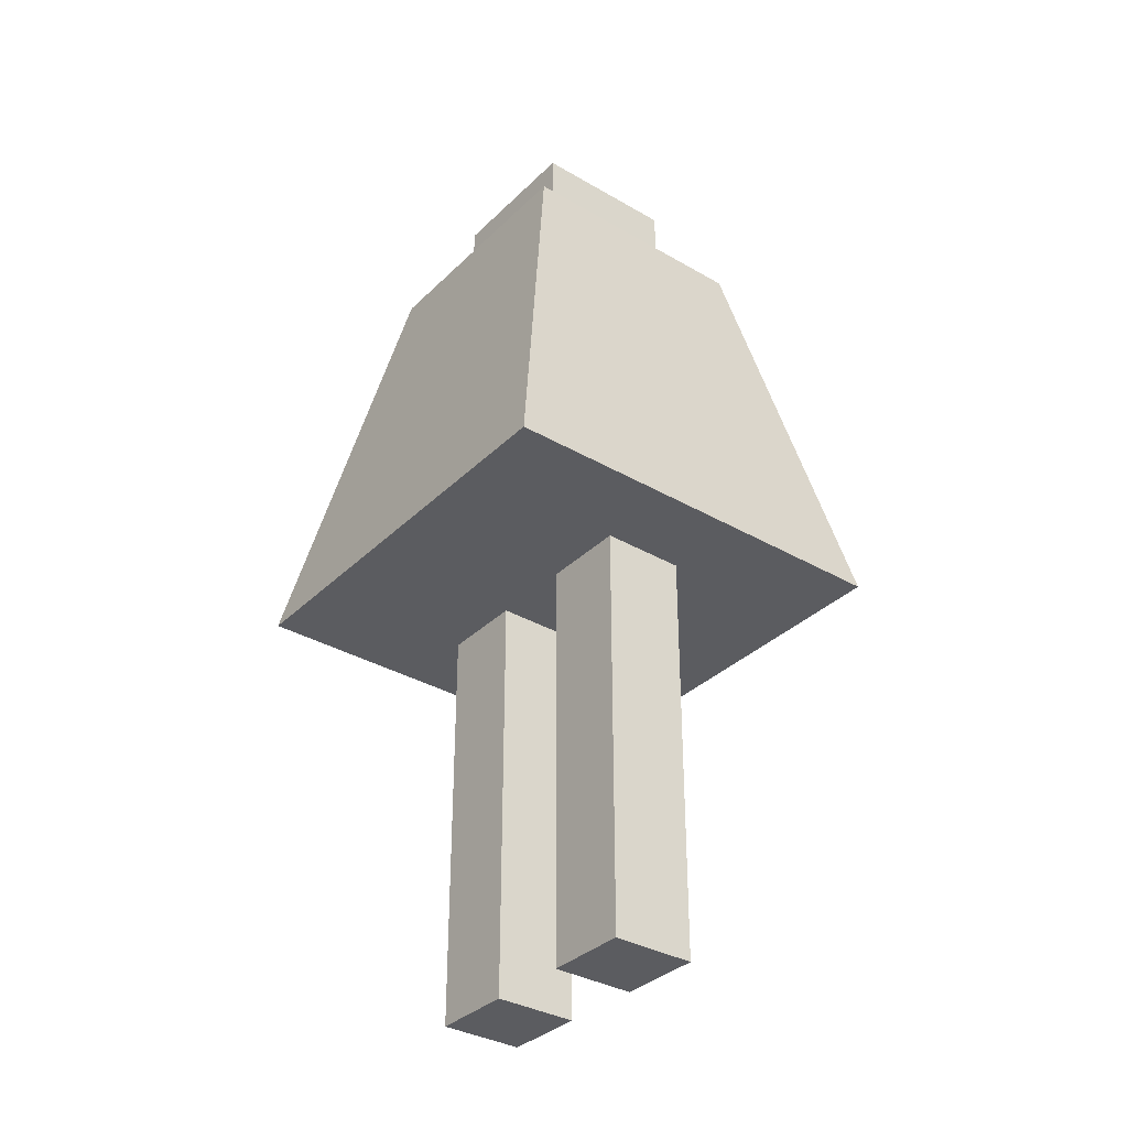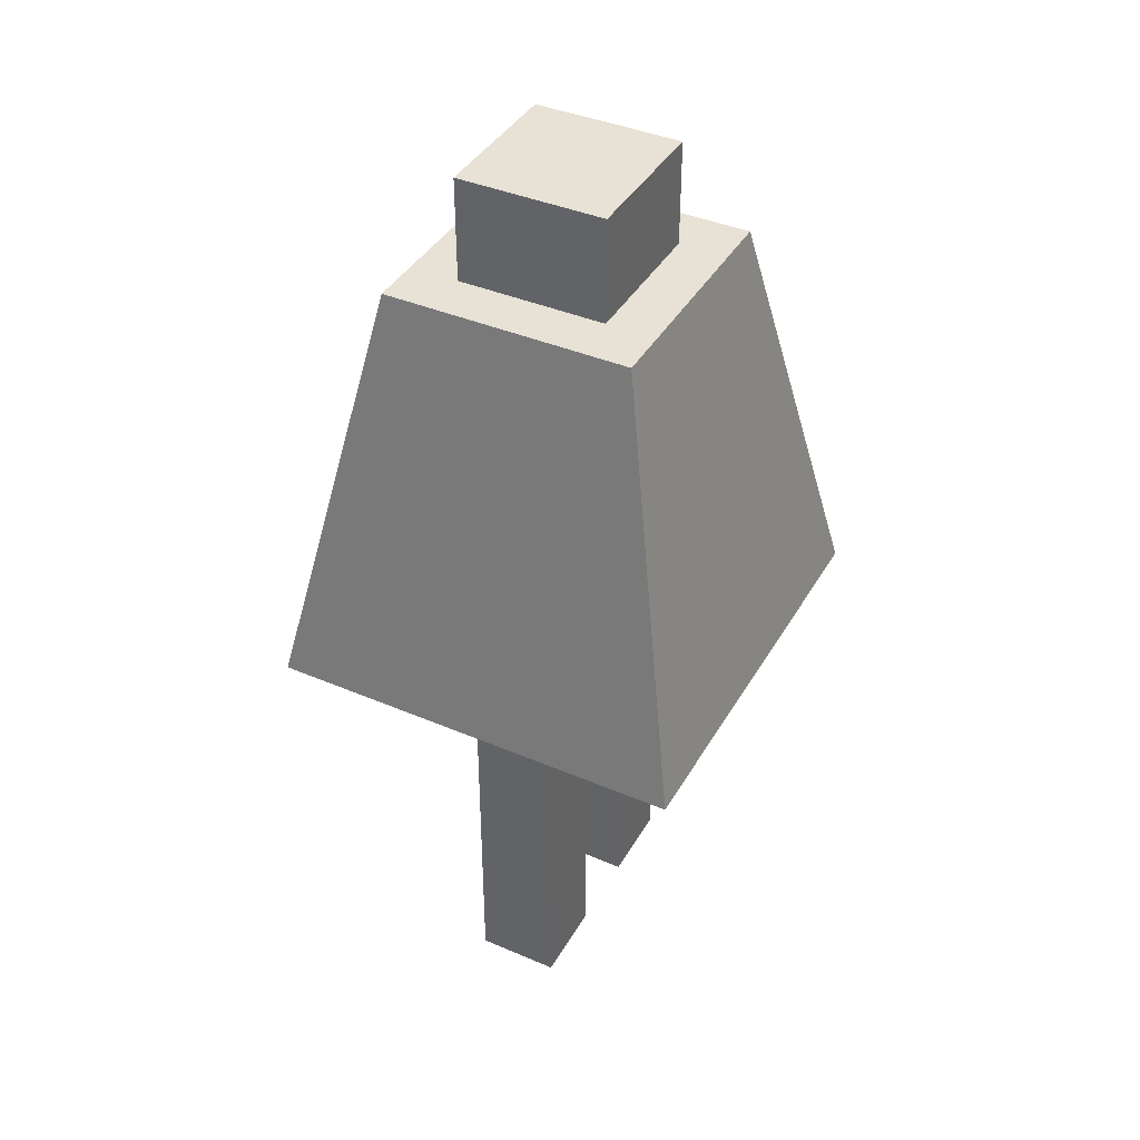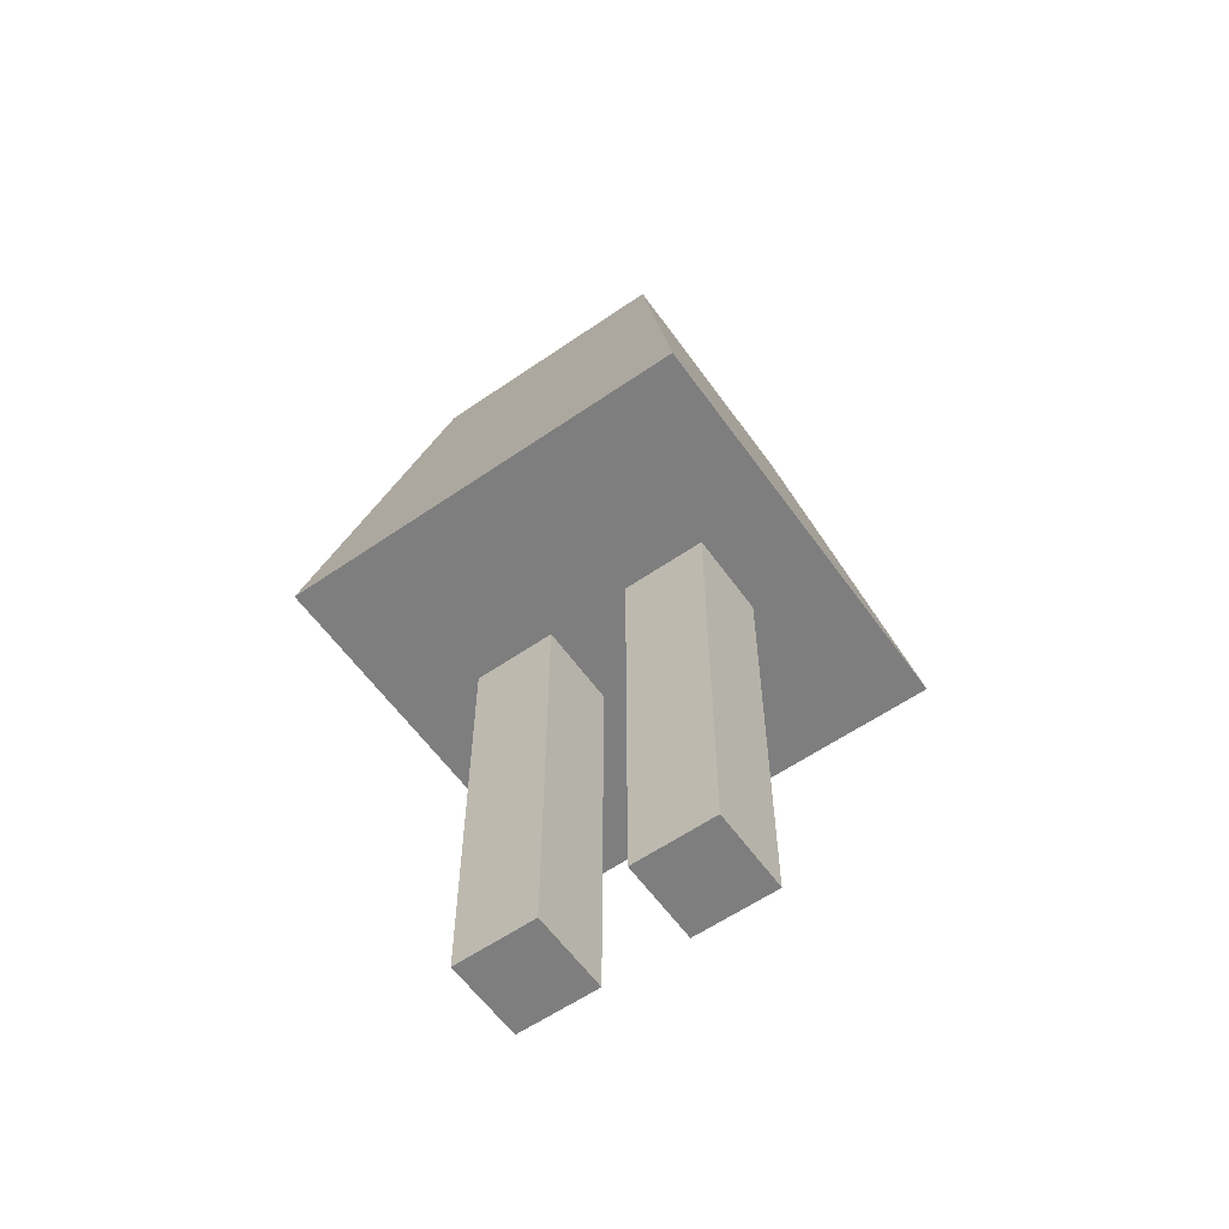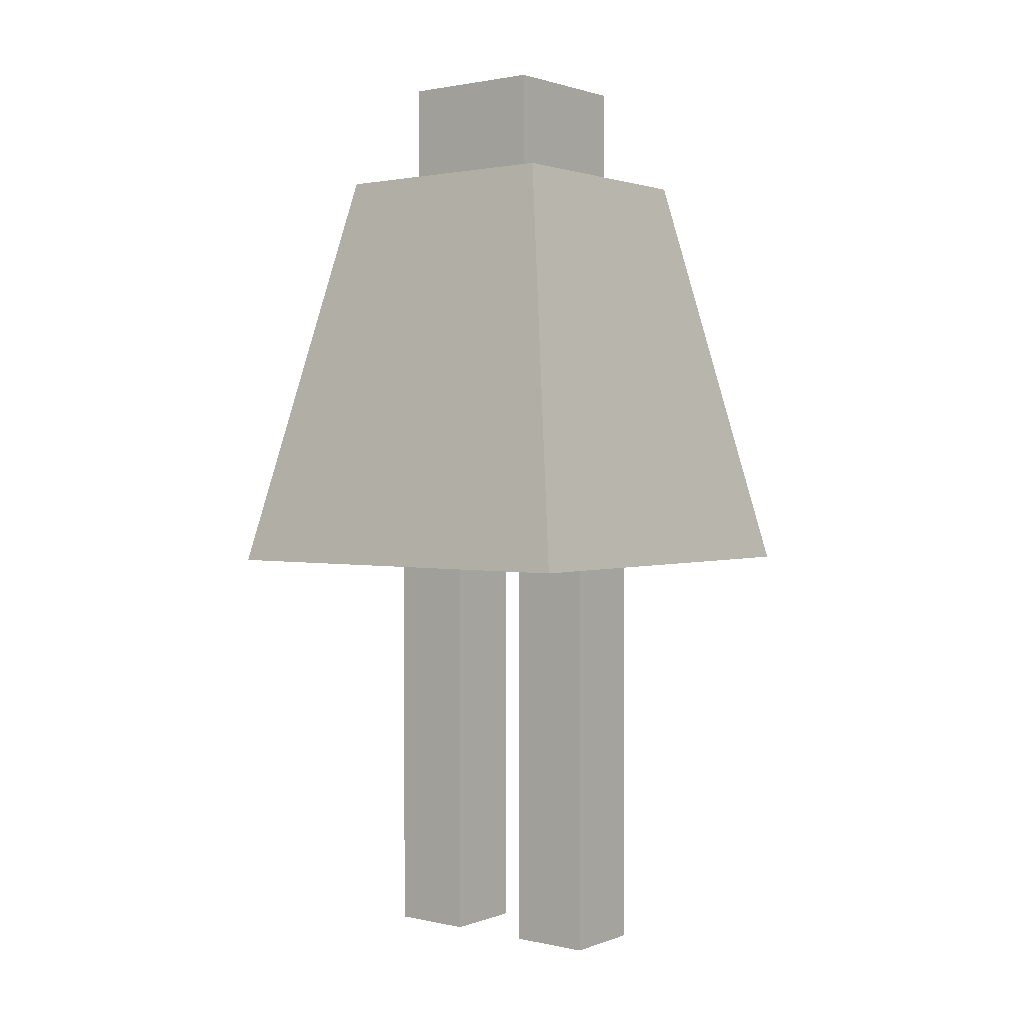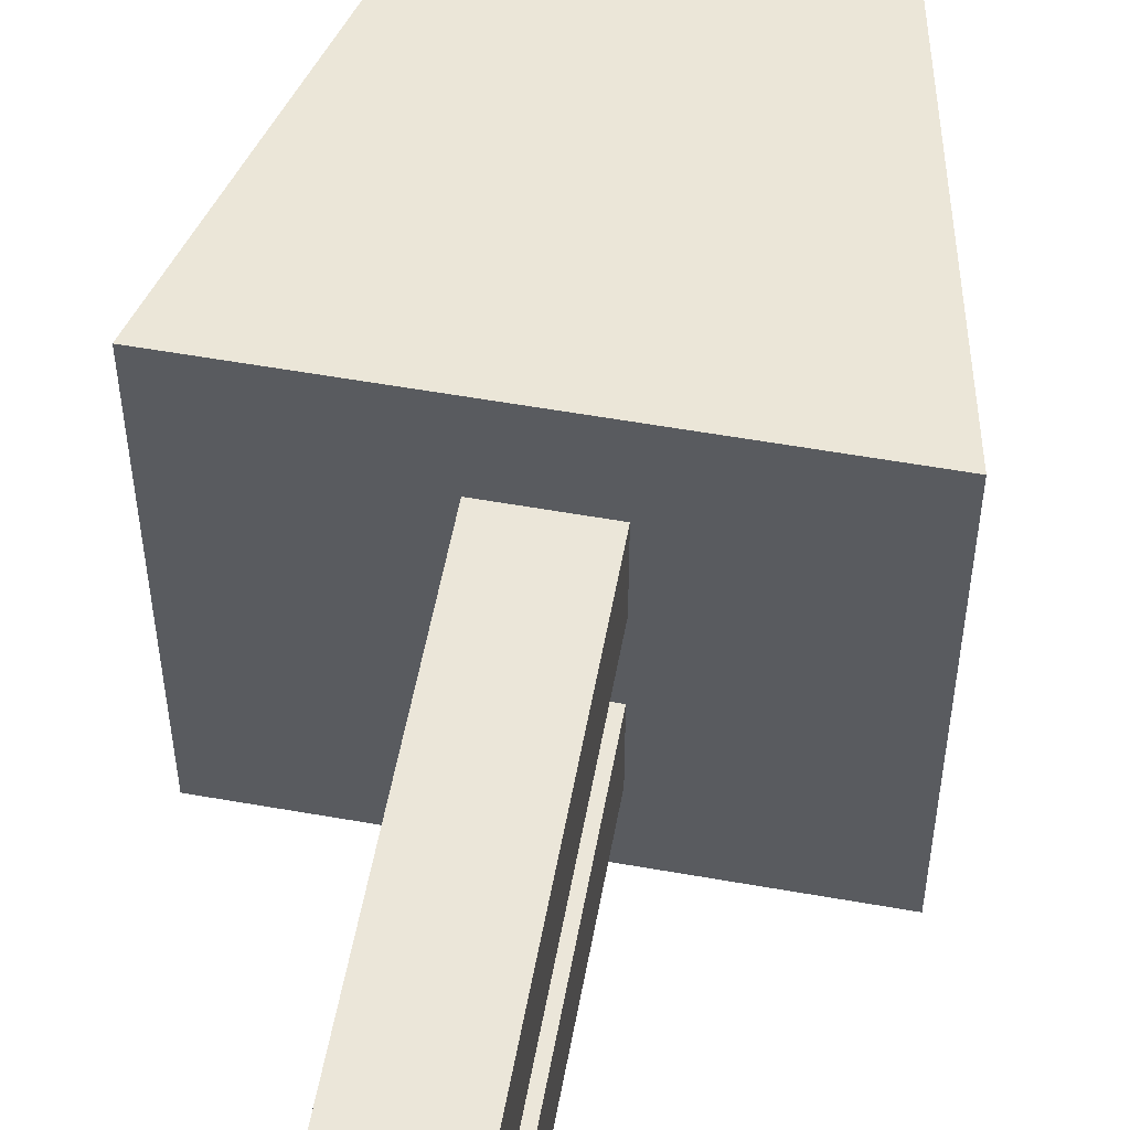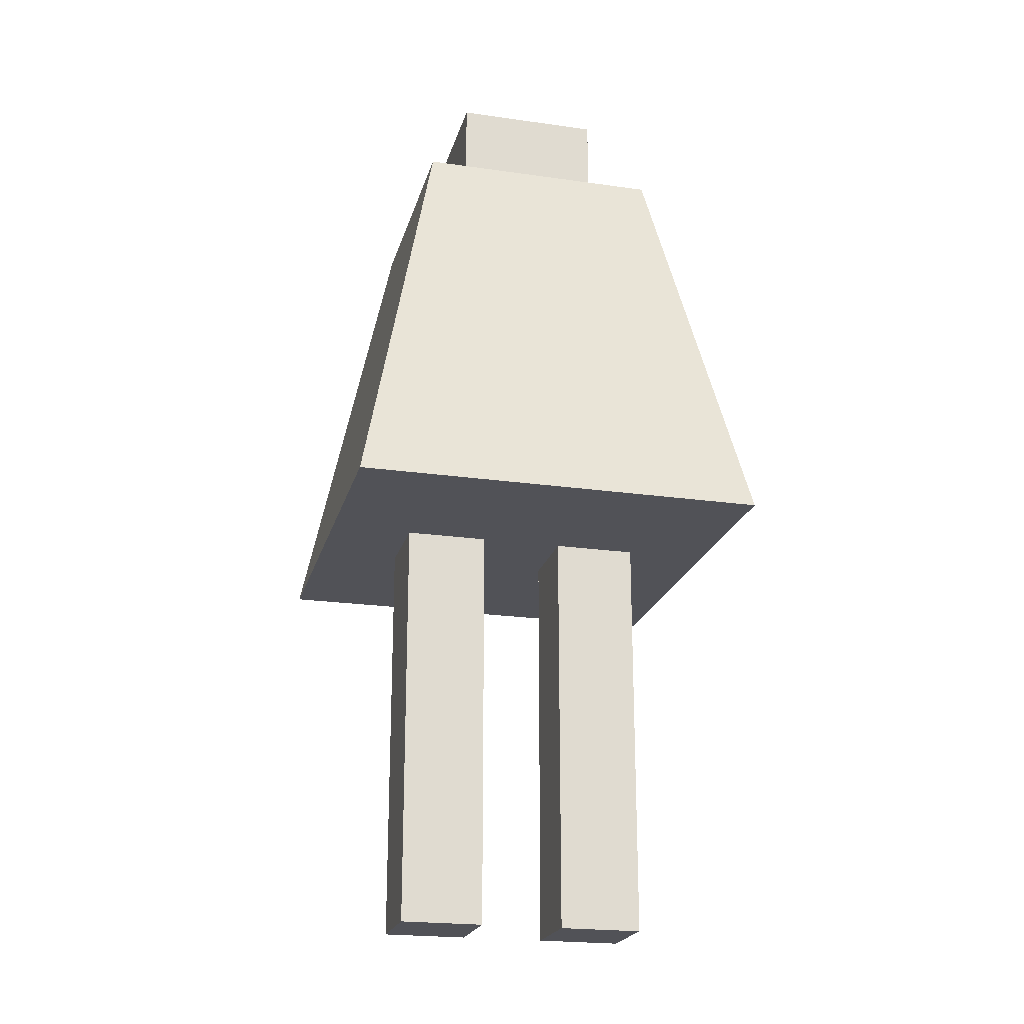
<metadata>
{"format":"obj","ext":"obj","renderer":"f3d","projection":"perspective","resolution":1024,"background":"white","views":[{"elev":-34.5,"azim":-38.0,"up":"+Y"},{"elev":40.5,"azim":-152.4,"up":"+Y"},{"elev":-59.4,"azim":-54.7,"up":"+Y"},{"elev":1.5,"azim":128.0,"up":"+Y"},{"elev":56.2,"azim":10.5,"up":"+Z"},{"elev":-21.6,"azim":75.8,"up":"+Y"}]}
</metadata>
<code>
o Cube
v 1 2.011 -0.9998
v 0.9998 2.011 1
v -1 2.012 0.9999
v -0.9999 2.011 -1
v 0.5908 4.011 -0.5897
v 0.5905 4.011 0.5892
v -0.5884 4.012 0.5889
v -0.5881 4.011 -0.59
v 1 2.011 -0.5998
v 1 2.011 -0.1998
v 0.9999 2.011 0.2002
v 0.9999 2.011 0.6002
v -1 2.012 0.5998
v -1 2.012 0.1998
v -1 2.012 -0.2002
v -0.9999 2.011 -0.6002
v 0.5908 4.011 -0.3539
v 0.5907 4.011 -0.1181
v 0.5906 4.011 0.1177
v 0.5906 4.011 0.3535
v -0.5884 4.012 0.3531
v -0.5883 4.012 0.1173
v -0.5882 4.012 -0.1184
v -0.5881 4.011 -0.3542
v 0.3549 4.011 -0.1182
v -0.3524 4.011 -0.1184
v -0.6 2.011 0.1999
v -0.2 2.011 0.2
v 0.2 2.011 0.2
v 0.6 2.011 0.2001
v -0.3523 4.011 -0.5899
v -0.1165 4.011 -0.5899
v 0.1193 4.011 -0.5898
v 0.355 4.011 -0.5897
v 0.3548 4.011 0.1176
v -0.3525 4.011 0.1174
v 0.3548 4.011 0.3534
v 0.119 4.011 0.3533
v -0.1168 4.011 0.3533
v -0.3526 4.011 0.3532
v -0.3526 4.011 0.589
v -0.1169 4.011 0.589
v 0.1189 4.011 0.5891
v 0.3547 4.011 0.5892
v -0.5999 2.011 -0.6001
v -0.2 2.011 -0.6
v 0.2 2.011 -0.6
v 0.6001 2.011 -0.5999
v -0.5999 2.011 -1
v -0.1999 2.011 -1
v 0.2001 2.011 -1
v 0.6001 2.011 -0.9999
v 0.355 4.011 -0.354
v 0.1192 4.011 -0.354
v -0.1166 4.011 -0.3541
v -0.3524 4.011 -0.3542
v -0.6001 2.011 0.9999
v -0.2001 2.011 1
v 0.1999 2.011 1
v 0.5999 2.011 1
v -0.6 2.011 -0.2001
v -0.2 2.011 -0.2
v 0.2 2.011 -0.2
v 0.6 2.011 -0.1999
v -0.6001 2.011 0.5999
v -0.2 2.011 0.6
v 0.2 2.011 0.6
v 0.5999 2.011 0.6001
v -0.2 0.01117 0.2
v 0.2 0.01117 0.2
v -0.2 0.01117 0.6
v 0.2 0.01117 0.6
v -0.2 0.01117 -0.6
v 0.2 0.01117 -0.6
v -0.2 0.01117 -0.2
v 0.2 0.01117 -0.2
v 0.3552 4.511 -0.1183
v 0.1194 4.511 -0.1183
v -0.1163 4.511 -0.1184
v -0.3521 4.511 -0.1185
v 0.3552 4.511 0.1175
v 0.1194 4.511 0.1174
v -0.1164 4.511 0.1174
v -0.3522 4.511 0.1173
v 0.3551 4.511 0.3533
v 0.1193 4.511 0.3532
v -0.1165 4.511 0.3532
v -0.3523 4.511 0.3531
v 0.3553 4.511 -0.3541
v 0.1195 4.511 -0.3541
v -0.1163 4.511 -0.3542
v -0.3521 4.511 -0.3543
f 65 57 3 13
f 40 21 7 41
f 12 20 6 2
f 57 41 7 3
f 16 24 8 4
f 31 49 4 8
f 49 45 16 4
f 45 61 15 16
f 61 27 14 15
f 27 65 13 14
f 31 8 24 56
f 56 24 23 26
f 26 23 22 36
f 36 22 21 40
f 1 5 17 9
f 9 17 18 10
f 10 18 19 11
f 11 19 20 12
f 3 7 21 13
f 13 21 22 14
f 14 22 23 15
f 15 23 24 16
f 34 52 51 33
f 60 44 43 59
f 38 39 42 43
f 67 59 58 66
f 32 50 49 31
f 59 43 42 58
f 51 47 46 50
f 33 51 50 32
f 58 42 41 57
f 66 58 57 65
f 20 37 44 6
f 12 2 60 68
f 2 6 44 60
f 5 1 52 34
f 52 48 47 51
f 1 9 48 52
f 50 46 45 49
f 68 60 59 67
f 37 38 43 44
f 39 40 41 42
f 9 10 64 48
f 48 64 63 47
f 63 62 75 76
f 46 62 61 45
f 10 11 30 64
f 64 30 29 63
f 63 29 28 62
f 62 28 27 61
f 11 12 68 30
f 30 68 67 29
f 67 66 71 72
f 28 66 65 27
f 5 34 53 17
f 34 33 54 53
f 33 32 55 54
f 32 31 56 55
f 17 53 25 18
f 35 25 77 81
f 38 37 85 86
f 56 26 80 92
f 18 25 35 19
f 55 56 92 91
f 37 35 81 85
f 53 54 90 89
f 19 35 37 20
f 26 36 84 80
f 39 38 86 87
f 25 53 89 77
f 70 72 71 69
f 29 67 72 70
f 28 29 70 69
f 66 28 69 71
f 74 76 75 73
f 47 63 76 74
f 46 47 74 73
f 62 46 73 75
f 89 90 78 77
f 90 91 79 78
f 91 92 80 79
f 77 78 82 81
f 78 79 83 82
f 79 80 84 83
f 81 82 86 85
f 82 83 87 86
f 83 84 88 87
f 54 55 91 90
f 40 39 87 88
f 36 40 88 84

</code>
